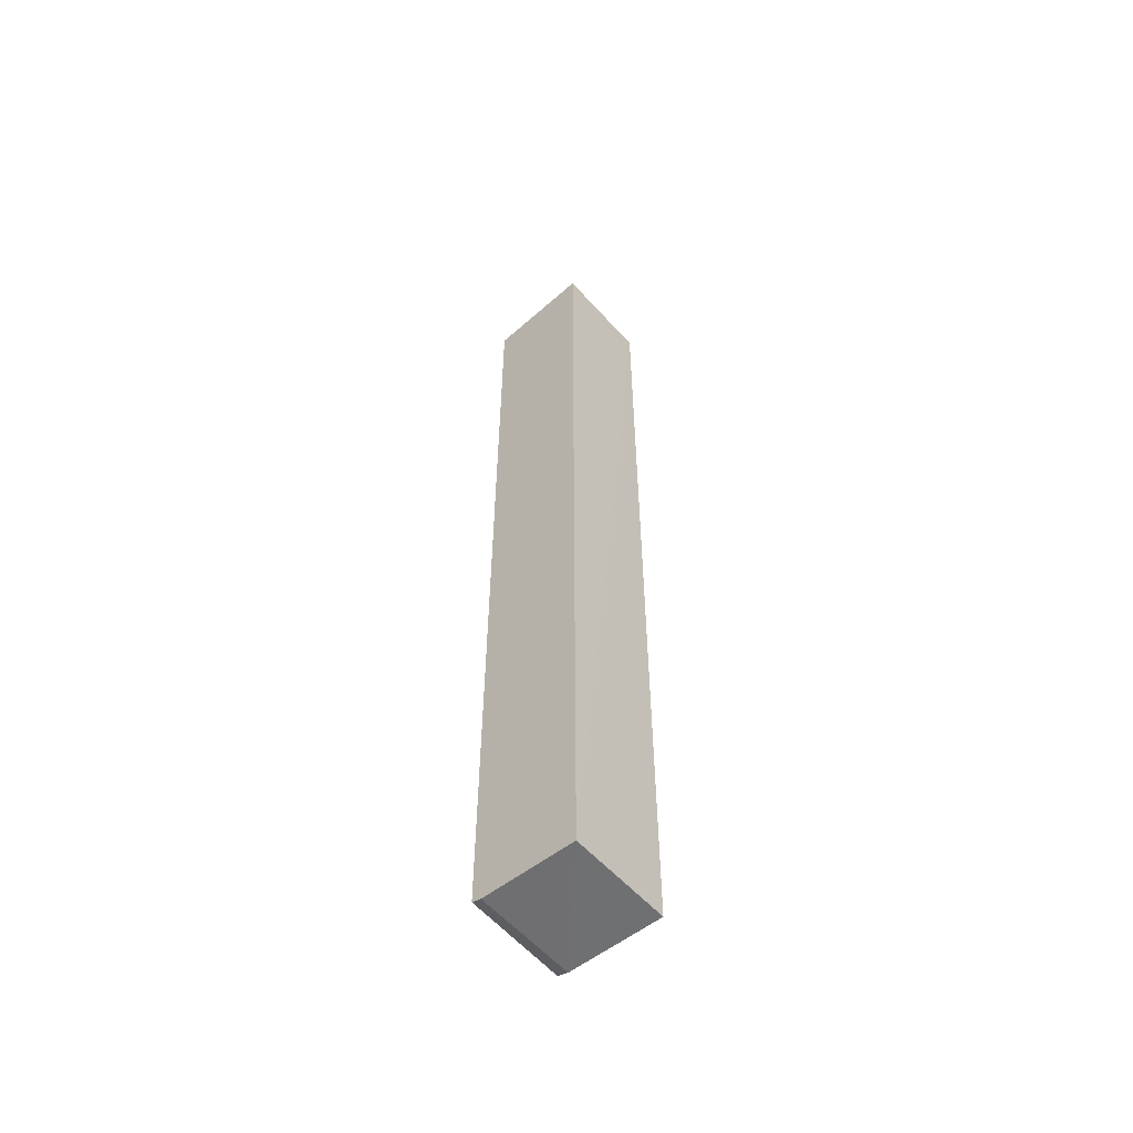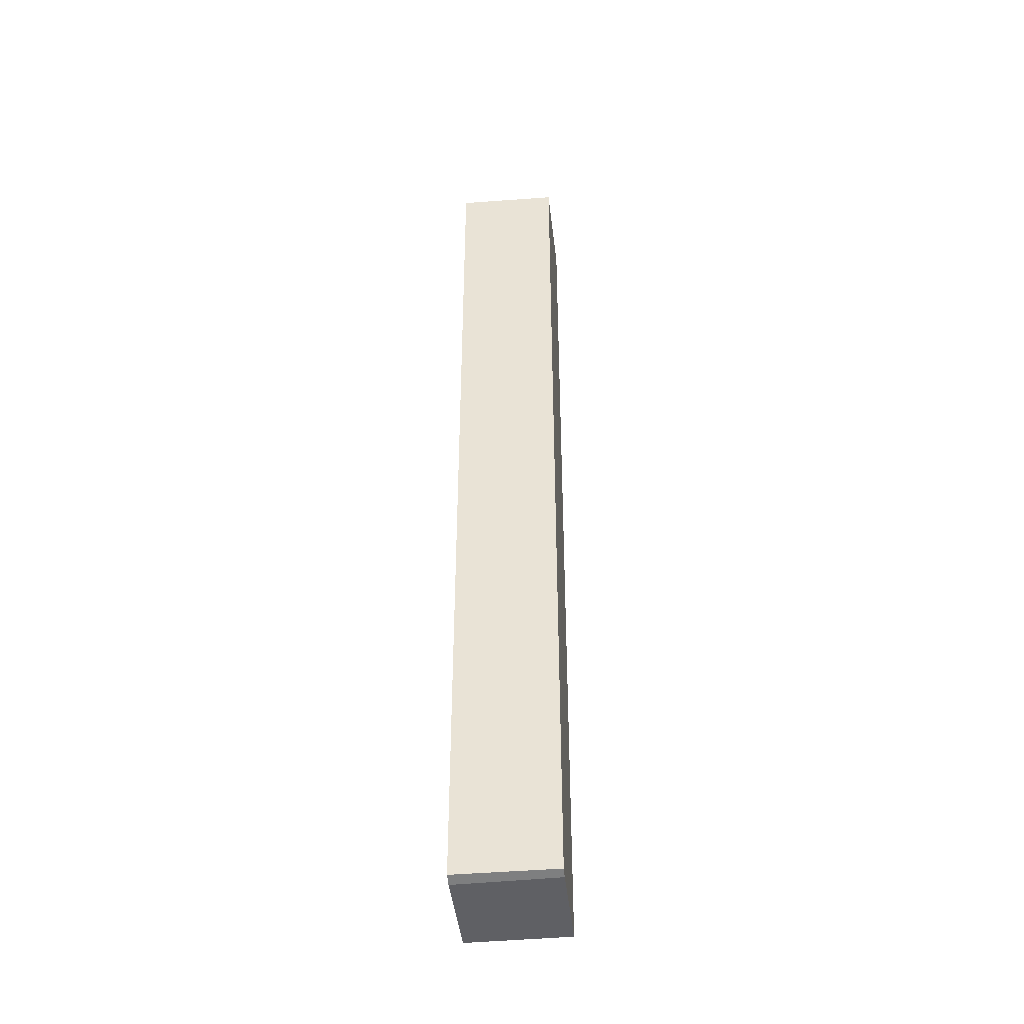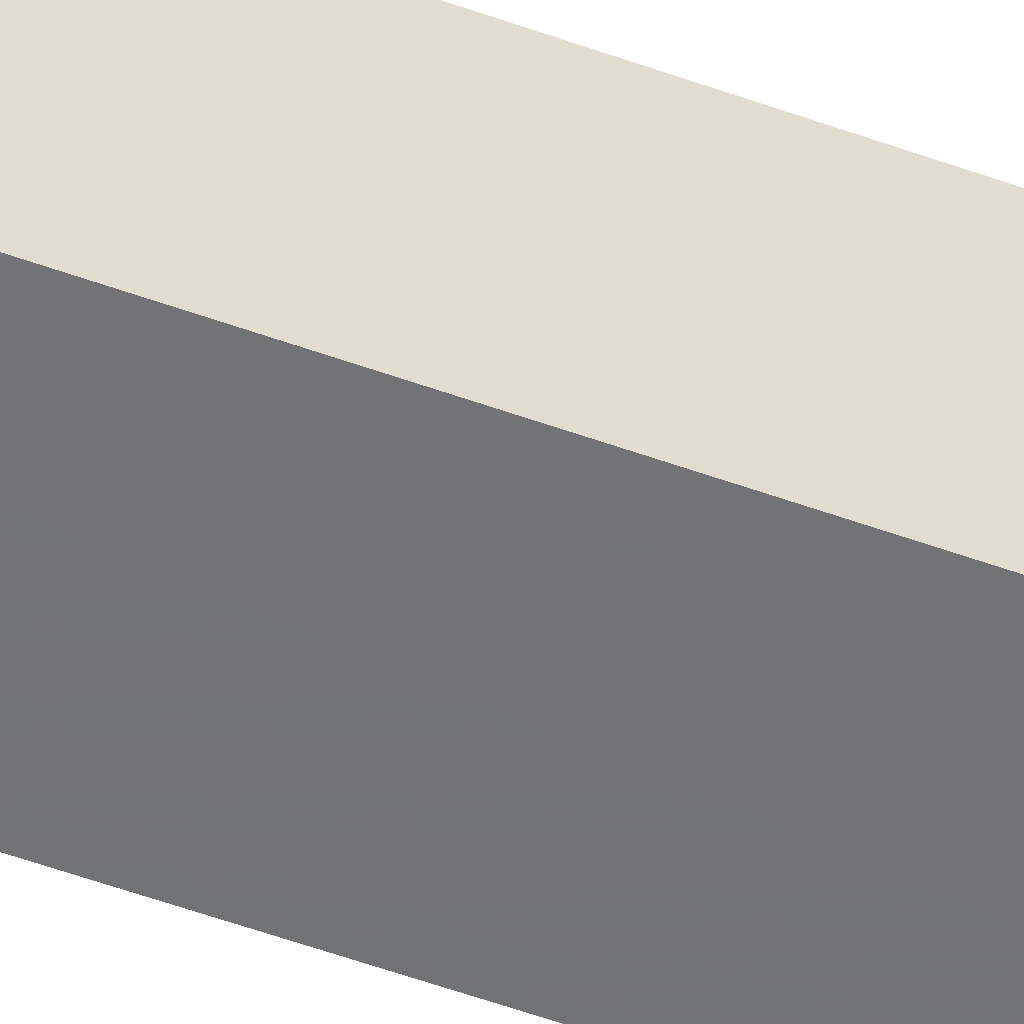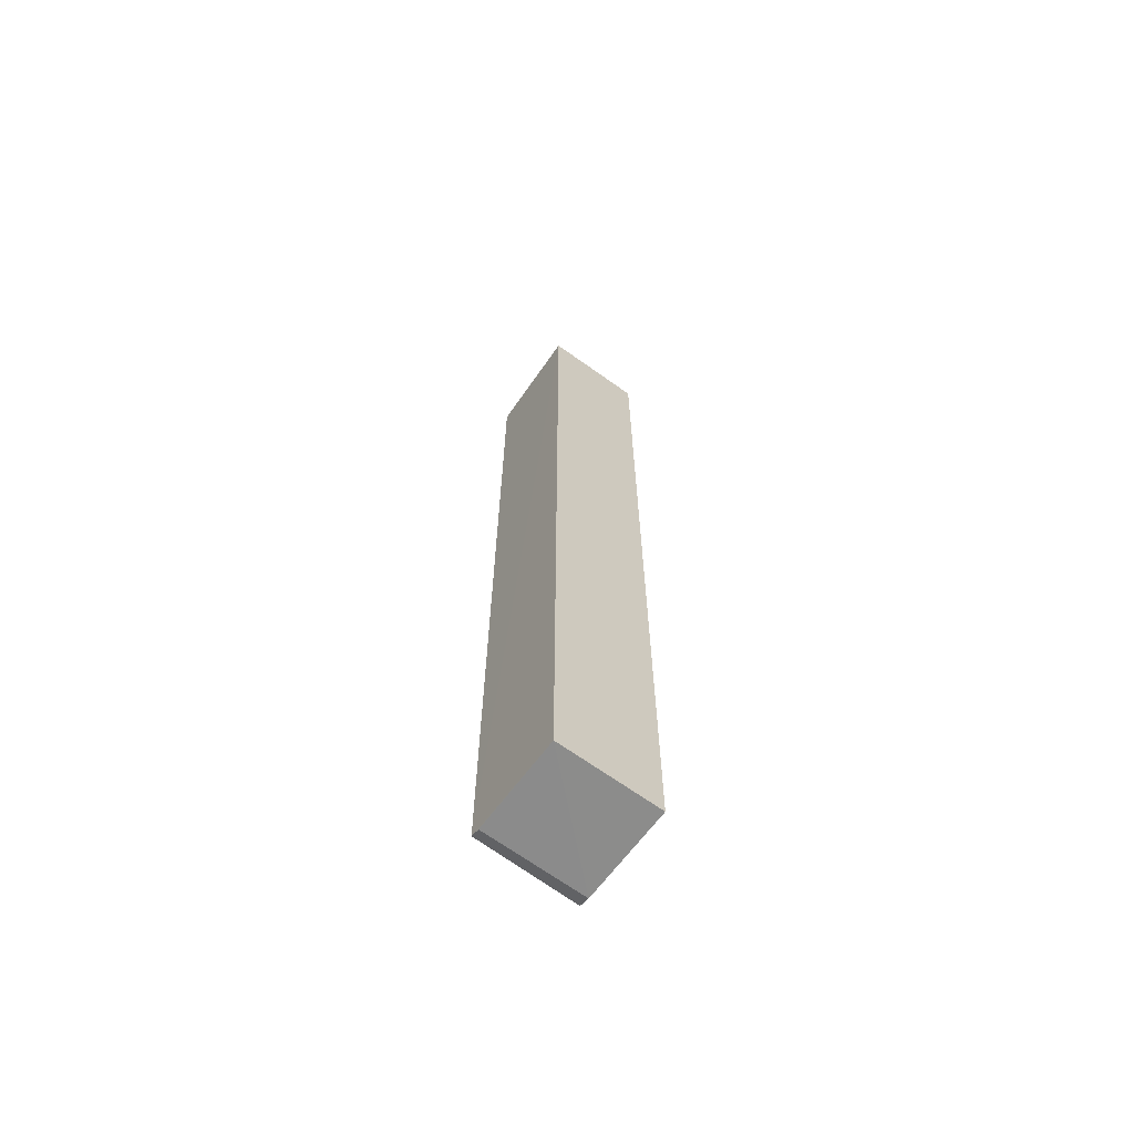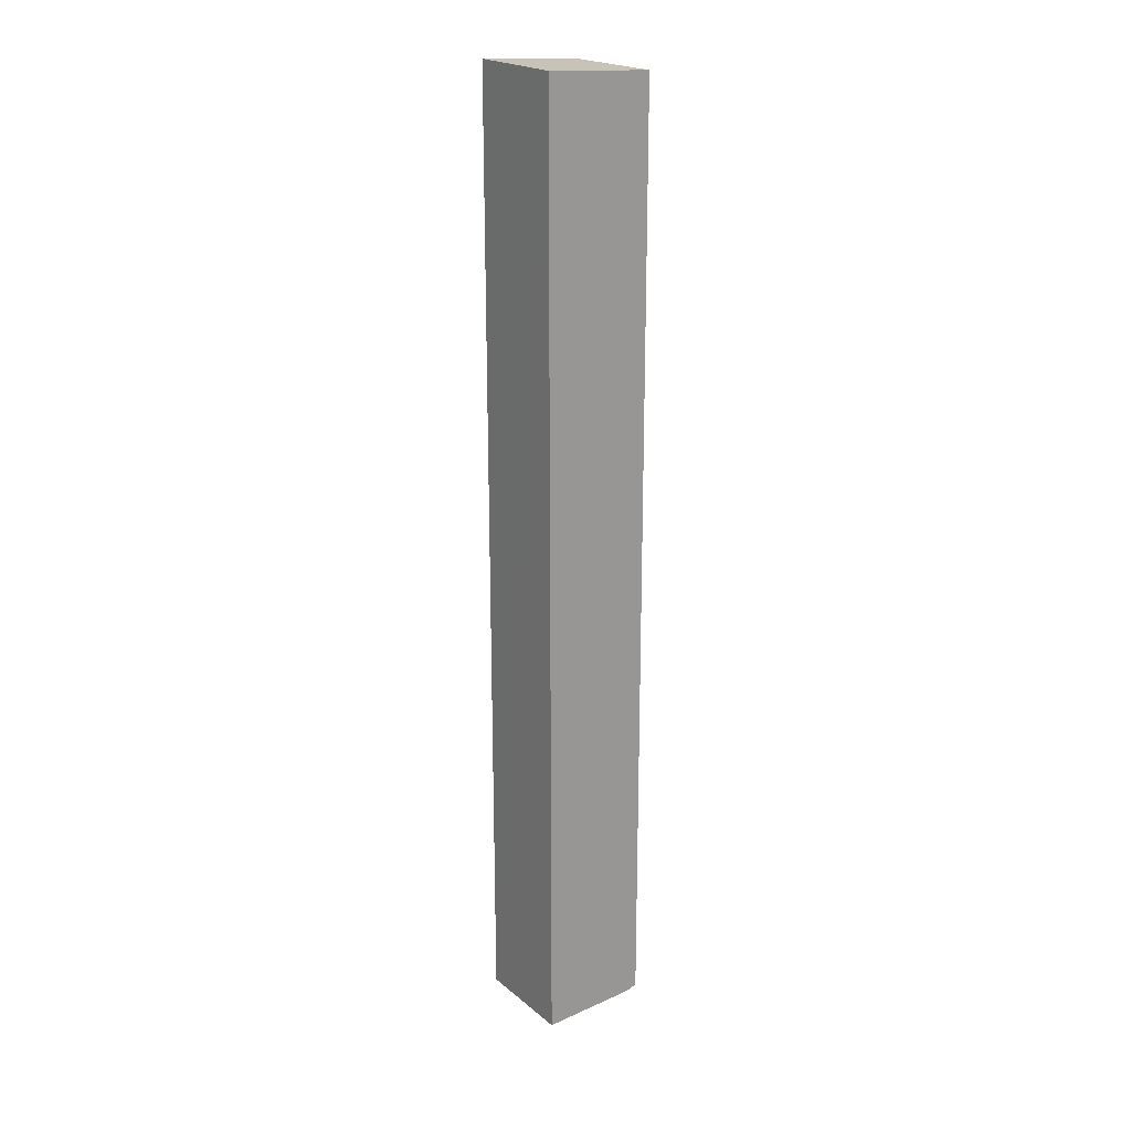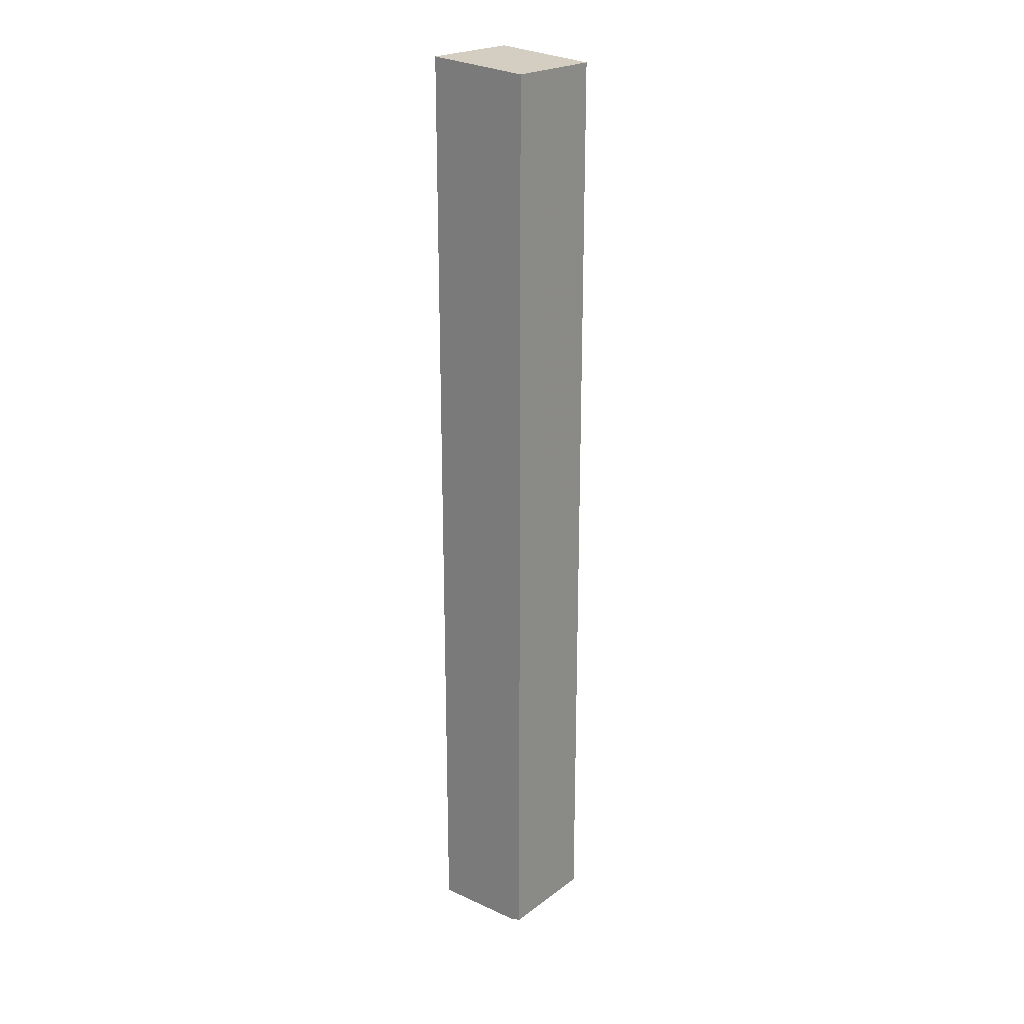
<metadata>
{"format":"obj","ext":"obj","renderer":"f3d","projection":"perspective","resolution":1024,"background":"white","views":[{"elev":-56.3,"azim":-48.8,"up":"+Z"},{"elev":-42.2,"azim":-173.8,"up":"+Z"},{"elev":-55.7,"azim":69.2,"up":"+Y"},{"elev":-66.1,"azim":-35.7,"up":"+Z"},{"elev":21.3,"azim":54.4,"up":"+Z"},{"elev":22.3,"azim":130.5,"up":"+Z"}]}
</metadata>
<code>
v -0.06607 0.108 0.4983
v -0.06597 0.1085 -0.4957
v -0.06585 0.2208 0.4911
v -0.1719 0.2184 0.4912
v -0.1719 0.108 -0.495
v -0.1721 0.1081 0.4988
v -0.06579 0.2207 -0.4878
v -0.1718 0.2184 -0.4867
v -0.06574 0.2091 -0.4914
v -0.1718 0.2086 -0.4898
f 5 2 1
f 6 1 3
f 6 3 4
f 6 5 1
f 8 6 4
f 8 5 6
f 8 4 3
f 8 3 7
f 9 2 5
f 9 7 3
f 9 1 2
f 9 3 1
f 10 9 5
f 10 5 8
f 10 8 7
f 10 7 9

</code>
